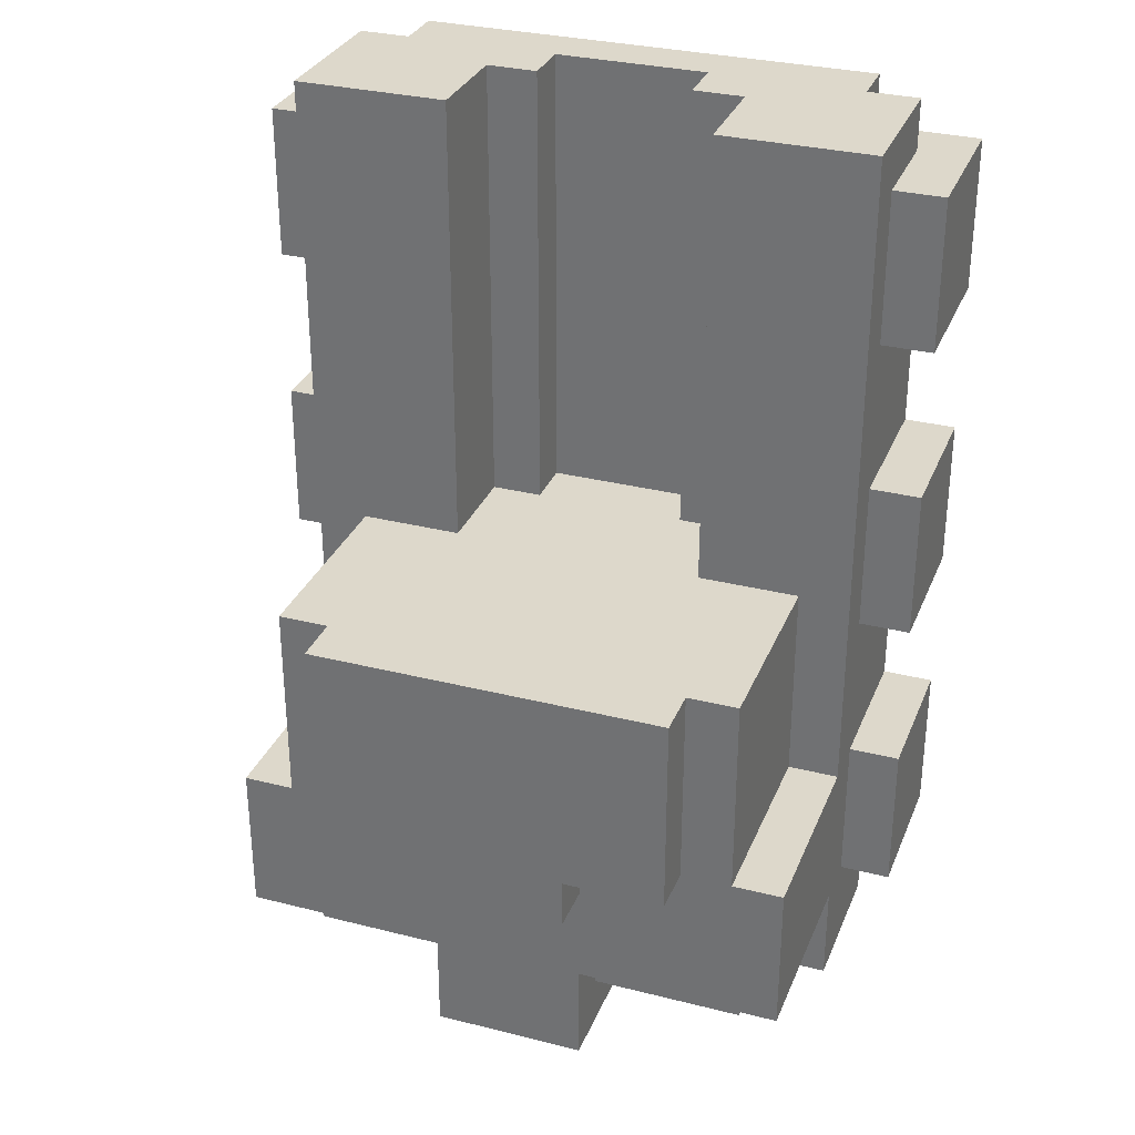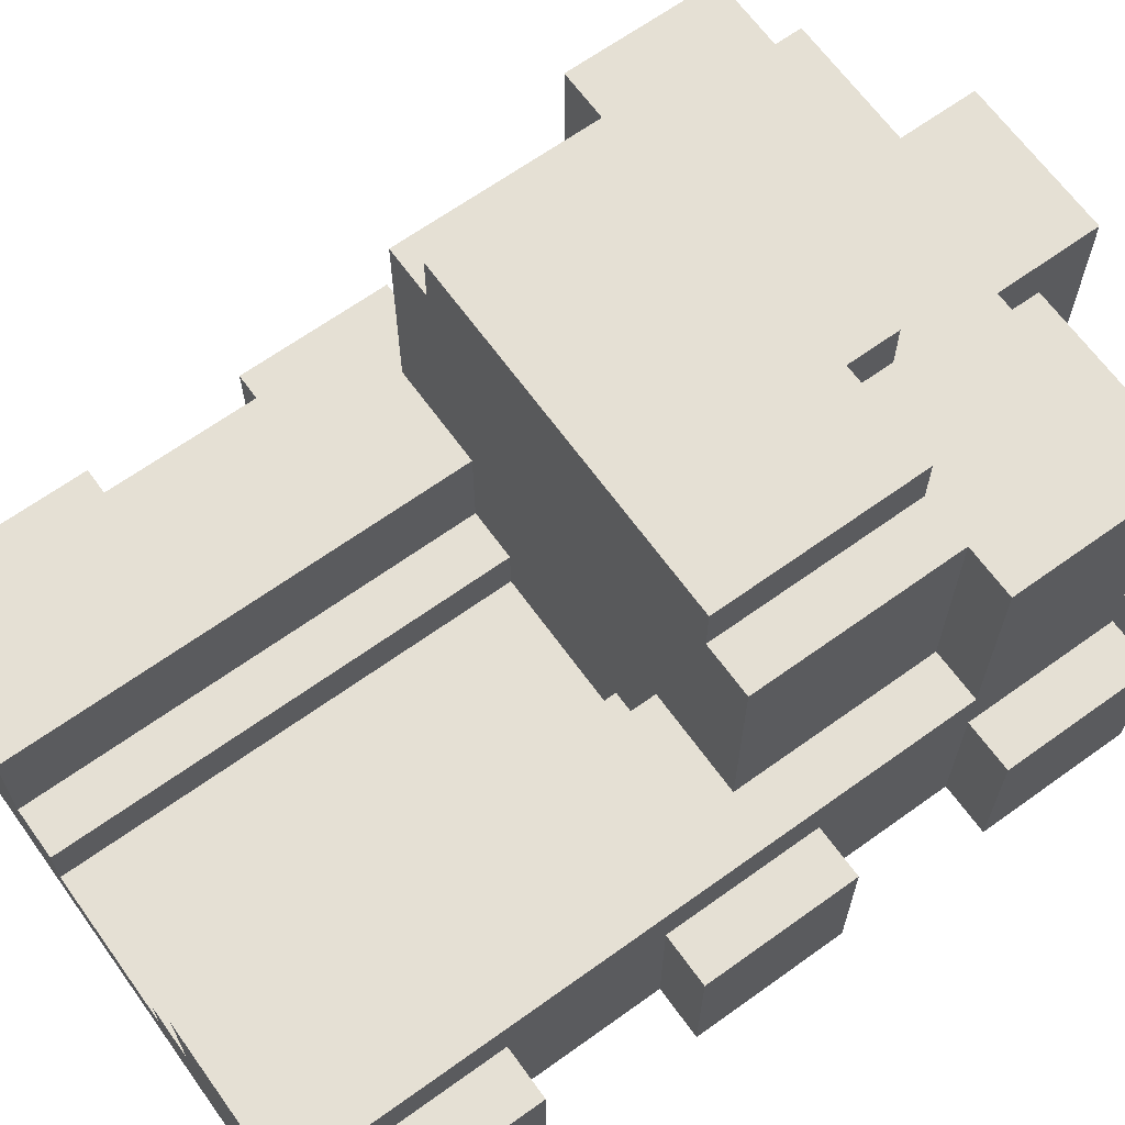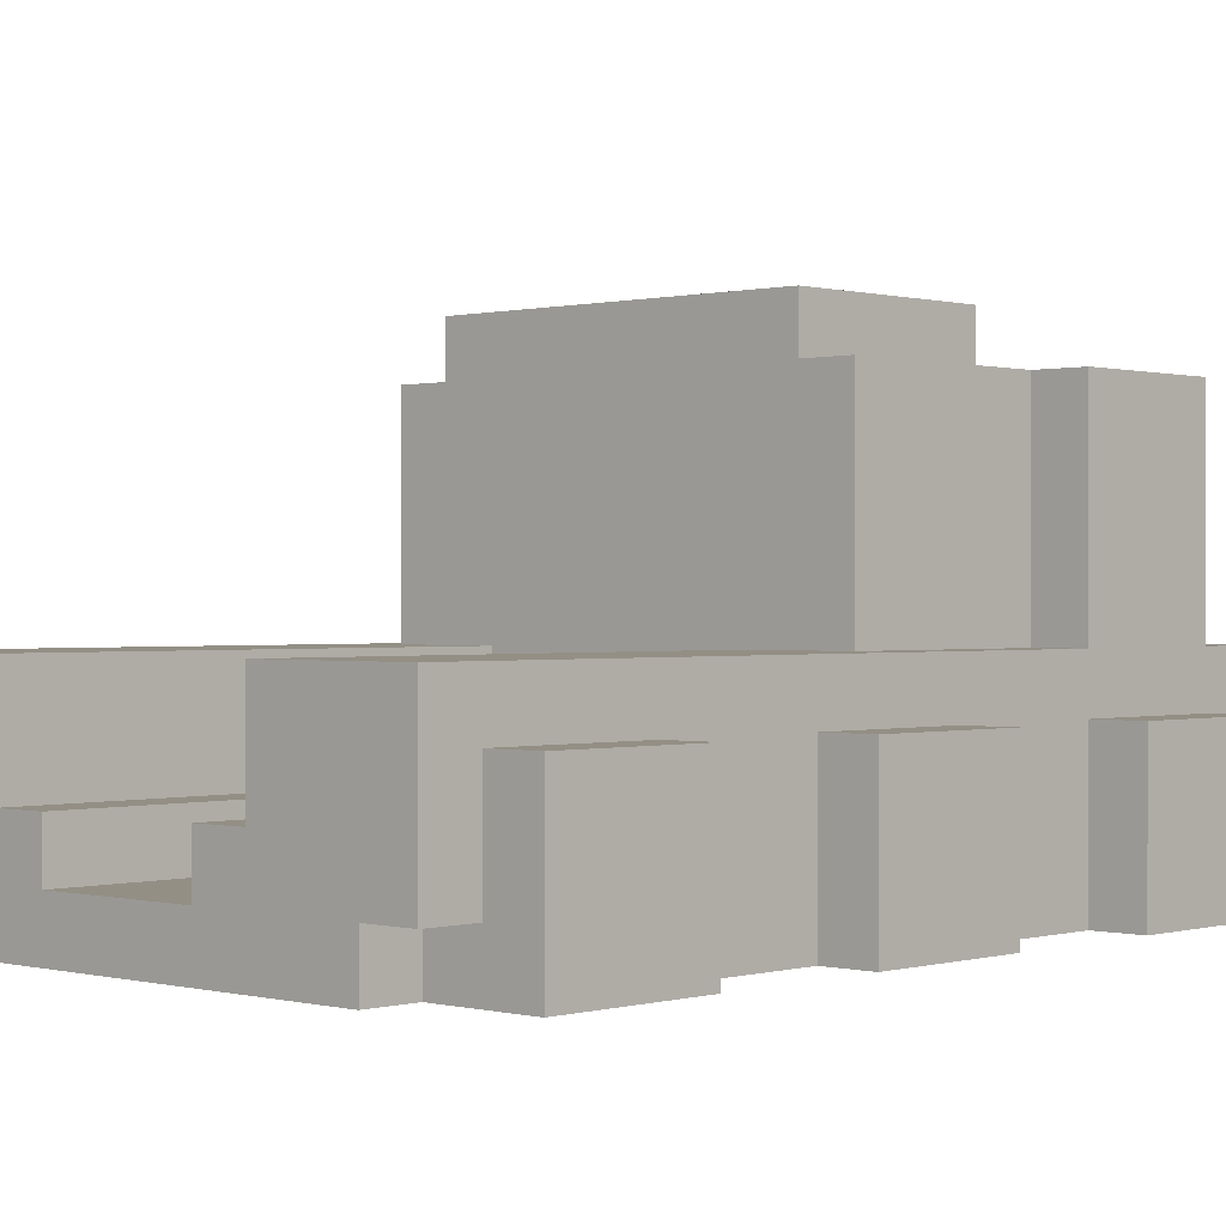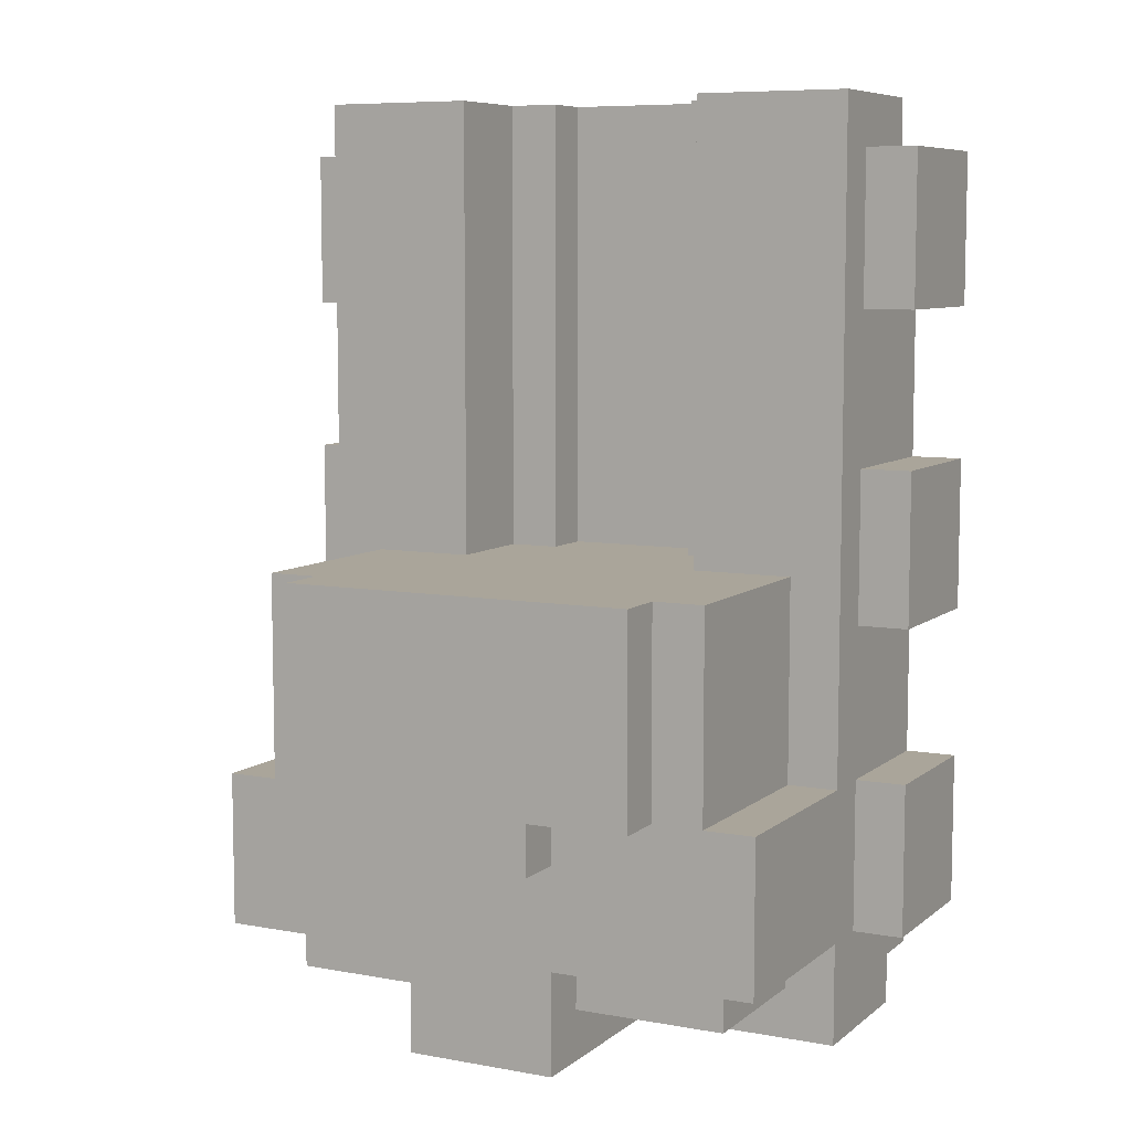
<metadata>
{"format":"obj","ext":"obj","renderer":"f3d","projection":"perspective","resolution":1024,"background":"white","views":[{"elev":31.2,"azim":-160.2,"up":"+Z"},{"elev":65.9,"azim":54.2,"up":"+Y"},{"elev":0.3,"azim":43.4,"up":"+Y"},{"elev":7.7,"azim":-152.9,"up":"+Z"}]}
</metadata>
<code>
v -6.5 0 8
v -6.5 0 5
v -6.5 0 2
v -6.5 0 -1
v -6.5 0 -4
v -6.5 0 -7
v -6.5 3 8
v -6.5 3 5
v -6.5 3 2
v -6.5 3 -1
v -6.5 3 -4
v -6.5 3 -7
v -5.5 0 5
v -5.5 0 2
v -5.5 0 -1
v -5.5 0 -4
v -5.5 0 -7
v -5.5 0 -8
v -5.5 1 9
v -5.5 1 8
v -5.5 1 5
v -5.5 1 2
v -5.5 1 -1
v -5.5 1 -4
v -5.5 1 -7
v -5.5 1 -8
v -5.5 1 -9
v -5.5 2 9
v -5.5 2 8
v -5.5 2 5
v -5.5 2 2
v -5.5 2 -1
v -5.5 2 -4
v -5.5 2 -7
v -5.5 2 -9
v -5.5 3 9
v -5.5 3 8
v -5.5 3 5
v -5.5 3 2
v -5.5 3 -1
v -5.5 3 -4
v -5.5 3 -5
v -5.5 3 -6
v -5.5 3 -7
v -5.5 3 -9
v -5.5 4 9
v -5.5 4 -4
v -5.5 4 -7
v -5.5 4 -9
v -5.5 8 -4
v -5.5 8 -5
v -5.5 8 -6
v -5.5 8 -7
v -4.5 0 9
v -4.5 0 8
v -4.5 1 9
v -4.5 1 8
v -4.5 4 -0
v -4.5 4 -4
v -4.5 4 -7
v -4.5 4 -8
v -4.5 7 -7
v -4.5 7 -8
v -4.5 8 -0
v -4.5 8 -4
v -3.5 8 -0
v -3.5 8 -4
v -3.5 9 -0
v -3.5 9 -4
v -1.5 4 -8
v -1.5 4 -9
v -1.5 7 -7
v -1.5 7 -8
v -1.5 8 -4
v -1.5 8 -5
v -1.5 8 -7
v -1.5 8 -9
v -1.5 9 -4
v -1.5 9 -5
v 1.5 1 9
v 1.5 1 8
v 1.5 1 5
v 1.5 1 -0
v 1.5 2 9
v 1.5 2 8
v 1.5 2 5
v 1.5 2 -0
v 2.5 2 9
v 2.5 2 8
v 2.5 2 5
v 2.5 2 -0
v 2.5 3 9
v 2.5 3 8
v 2.5 4 9
v 2.5 4 8
v 2.5 4 -0
v -2.5 2 9
v -2.5 2 8
v -2.5 2 5
v -2.5 2 -0
v -2.5 3 9
v -2.5 3 8
v -2.5 4 9
v -2.5 4 8
v -2.5 4 -0
v -1.5 1 9
v -1.5 1 8
v -1.5 1 5
v -1.5 1 -0
v -1.5 2 9
v -1.5 2 8
v -1.5 2 5
v -1.5 2 -0
v 1.5 4 -8
v 1.5 4 -9
v 1.5 7 -7
v 1.5 7 -8
v 1.5 8 -4
v 1.5 8 -5
v 1.5 8 -7
v 1.5 8 -9
v 1.5 9 -4
v 1.5 9 -5
v 3.5 8 -0
v 3.5 8 -4
v 3.5 9 -0
v 3.5 9 -4
v 4.5 0 9
v 4.5 0 8
v 4.5 1 9
v 4.5 1 8
v 4.5 4 -0
v 4.5 4 -4
v 4.5 4 -7
v 4.5 4 -8
v 4.5 7 -7
v 4.5 7 -8
v 4.5 8 -0
v 4.5 8 -4
v 5.5 0 5
v 5.5 0 2
v 5.5 0 -1
v 5.5 0 -4
v 5.5 0 -7
v 5.5 0 -8
v 5.5 1 9
v 5.5 1 8
v 5.5 1 5
v 5.5 1 2
v 5.5 1 -1
v 5.5 1 -4
v 5.5 1 -7
v 5.5 1 -8
v 5.5 1 -9
v 5.5 2 9
v 5.5 2 8
v 5.5 2 5
v 5.5 2 2
v 5.5 2 -1
v 5.5 2 -4
v 5.5 2 -7
v 5.5 2 -9
v 5.5 3 9
v 5.5 3 8
v 5.5 3 5
v 5.5 3 2
v 5.5 3 -1
v 5.5 3 -4
v 5.5 3 -5
v 5.5 3 -6
v 5.5 3 -7
v 5.5 3 -9
v 5.5 4 9
v 5.5 4 -4
v 5.5 4 -7
v 5.5 4 -9
v 5.5 8 -4
v 5.5 8 -5
v 5.5 8 -6
v 5.5 8 -7
v 6.5 0 8
v 6.5 0 5
v 6.5 0 2
v 6.5 0 -1
v 6.5 0 -4
v 6.5 0 -7
v 6.5 3 8
v 6.5 3 5
v 6.5 3 2
v 6.5 3 -1
v 6.5 3 -4
v 6.5 3 -7
v -5.5 1 9
v -5.5 2 9
v -5.5 3 9
v -5.5 4 9
v -4.5 0 9
v -4.5 1 9
v -2.5 2 9
v -2.5 3 9
v -2.5 4 9
v -1.5 1 9
v -1.5 2 9
v 1.5 1 9
v 1.5 2 9
v 2.5 2 9
v 2.5 3 9
v 2.5 4 9
v 4.5 0 9
v 4.5 1 9
v 5.5 1 9
v 5.5 2 9
v 5.5 3 9
v 5.5 4 9
v -6.5 0 8
v -6.5 3 8
v -5.5 1 8
v -5.5 2 8
v -5.5 3 8
v -4.5 0 8
v -4.5 1 8
v 4.5 0 8
v 4.5 1 8
v 5.5 1 8
v 5.5 2 8
v 5.5 3 8
v 6.5 0 8
v 6.5 3 8
v -6.5 0 2
v -6.5 3 2
v -5.5 0 2
v -5.5 1 2
v -5.5 2 2
v -5.5 3 2
v 5.5 0 2
v 5.5 1 2
v 5.5 2 2
v 5.5 3 2
v 6.5 0 2
v 6.5 3 2
v -4.5 4 -0
v -4.5 8 -0
v -3.5 8 -0
v -3.5 9 -0
v -2.5 2 -0
v -2.5 4 -0
v -1.5 1 -0
v -1.5 2 -0
v 1.5 1 -0
v 1.5 2 -0
v 2.5 2 -0
v 2.5 4 -0
v 3.5 8 -0
v 3.5 9 -0
v 4.5 4 -0
v 4.5 8 -0
v -6.5 0 -4
v -6.5 3 -4
v -5.5 0 -4
v -5.5 1 -4
v -5.5 2 -4
v -5.5 3 -4
v -5.5 4 -4
v -5.5 8 -4
v -4.5 4 -4
v -4.5 8 -4
v 4.5 4 -4
v 4.5 8 -4
v 5.5 0 -4
v 5.5 1 -4
v 5.5 2 -4
v 5.5 3 -4
v 5.5 4 -4
v 5.5 8 -4
v 6.5 0 -4
v 6.5 3 -4
v -6.5 0 5
v -6.5 3 5
v -5.5 0 5
v -5.5 1 5
v -5.5 2 5
v -5.5 3 5
v 5.5 0 5
v 5.5 1 5
v 5.5 2 5
v 5.5 3 5
v 6.5 0 5
v 6.5 3 5
v -6.5 0 -1
v -6.5 3 -1
v -5.5 0 -1
v -5.5 1 -1
v -5.5 2 -1
v -5.5 3 -1
v 5.5 0 -1
v 5.5 1 -1
v 5.5 2 -1
v 5.5 3 -1
v 6.5 0 -1
v 6.5 3 -1
v -3.5 8 -4
v -3.5 9 -4
v -1.5 8 -4
v -1.5 9 -4
v 1.5 8 -4
v 1.5 9 -4
v 3.5 8 -4
v 3.5 9 -4
v -1.5 8 -5
v -1.5 9 -5
v 1.5 8 -5
v 1.5 9 -5
v -6.5 0 -7
v -6.5 3 -7
v -5.5 0 -7
v -5.5 1 -7
v -5.5 2 -7
v -5.5 3 -7
v -5.5 4 -7
v -5.5 8 -7
v -4.5 4 -7
v -4.5 7 -7
v -1.5 7 -7
v -1.5 8 -7
v 1.5 7 -7
v 1.5 8 -7
v 4.5 4 -7
v 4.5 7 -7
v 5.5 0 -7
v 5.5 1 -7
v 5.5 2 -7
v 5.5 3 -7
v 5.5 4 -7
v 5.5 8 -7
v 6.5 0 -7
v 6.5 3 -7
v -5.5 0 -8
v -5.5 1 -8
v -4.5 4 -8
v -4.5 7 -8
v -1.5 4 -8
v -1.5 7 -8
v 1.5 4 -8
v 1.5 7 -8
v 4.5 4 -8
v 4.5 7 -8
v 5.5 0 -8
v 5.5 1 -8
v -5.5 1 -9
v -5.5 2 -9
v -5.5 3 -9
v -5.5 4 -9
v -1.5 4 -9
v -1.5 8 -9
v -0.5 3 -9
v -0.5 8 -9
v 0.5 3 -9
v 0.5 8 -9
v 1.5 4 -9
v 1.5 8 -9
v 5.5 1 -9
v 5.5 2 -9
v 5.5 3 -9
v 5.5 4 -9
v -4.5 0 9
v 4.5 0 9
v -6.5 0 8
v -4.5 0 8
v -3.5 0 8
v 3.5 0 8
v 4.5 0 8
v 6.5 0 8
v -6.5 0 5
v -5.5 0 5
v -3.5 0 5
v 3.5 0 5
v 5.5 0 5
v 6.5 0 5
v -6.5 0 2
v -5.5 0 2
v -3.5 0 2
v 3.5 0 2
v 5.5 0 2
v 6.5 0 2
v -6.5 0 -1
v -5.5 0 -1
v -3.5 0 -1
v 3.5 0 -1
v 5.5 0 -1
v 6.5 0 -1
v -6.5 0 -4
v -5.5 0 -4
v -3.5 0 -4
v 3.5 0 -4
v 5.5 0 -4
v 6.5 0 -4
v -6.5 0 -7
v -5.5 0 -7
v -3.5 0 -7
v 3.5 0 -7
v 5.5 0 -7
v 6.5 0 -7
v -5.5 0 -8
v 5.5 0 -8
v -5.5 1 9
v -4.5 1 9
v 4.5 1 9
v 5.5 1 9
v -5.5 1 8
v -4.5 1 8
v 4.5 1 8
v 5.5 1 8
v -5.5 1 -8
v 5.5 1 -8
v -5.5 1 -9
v 5.5 1 -9
v -1.5 1 9
v 1.5 1 9
v -1.5 1 8
v 1.5 1 8
v -1.5 1 5
v 1.5 1 5
v -1.5 1 -0
v 1.5 1 -0
v -2.5 2 9
v -1.5 2 9
v 1.5 2 9
v 2.5 2 9
v -2.5 2 8
v -1.5 2 8
v 1.5 2 8
v 2.5 2 8
v -2.5 2 5
v -1.5 2 5
v 1.5 2 5
v 2.5 2 5
v -2.5 2 -0
v -1.5 2 -0
v 1.5 2 -0
v 2.5 2 -0
v -6.5 3 8
v -5.5 3 8
v 5.5 3 8
v 6.5 3 8
v -6.5 3 5
v -5.5 3 5
v 5.5 3 5
v 6.5 3 5
v -6.5 3 2
v -5.5 3 2
v 5.5 3 2
v 6.5 3 2
v -6.5 3 -1
v -5.5 3 -1
v 5.5 3 -1
v 6.5 3 -1
v -6.5 3 -4
v -5.5 3 -4
v 5.5 3 -4
v 6.5 3 -4
v -5.5 3 -5
v 5.5 3 -5
v -5.5 3 -6
v 5.5 3 -6
v -6.5 3 -7
v -5.5 3 -7
v 5.5 3 -7
v 6.5 3 -7
v -5.5 4 9
v -2.5 4 9
v 2.5 4 9
v 5.5 4 9
v -4.5 4 8
v -2.5 4 8
v 2.5 4 8
v 4.5 4 8
v -4.5 4 -0
v -2.5 4 -0
v 2.5 4 -0
v 4.5 4 -0
v -5.5 4 -4
v -4.5 4 -4
v 4.5 4 -4
v 5.5 4 -4
v -5.5 4 -7
v -4.5 4 -7
v 4.5 4 -7
v 5.5 4 -7
v -4.5 4 -8
v -1.5 4 -8
v 1.5 4 -8
v 4.5 4 -8
v -5.5 4 -9
v -1.5 4 -9
v 1.5 4 -9
v 5.5 4 -9
v -4.5 7 -7
v -1.5 7 -7
v 1.5 7 -7
v 4.5 7 -7
v -4.5 7 -8
v -1.5 7 -8
v 1.5 7 -8
v 4.5 7 -8
v -4.5 8 -0
v -3.5 8 -0
v 3.5 8 -0
v 4.5 8 -0
v -5.5 8 -4
v -4.5 8 -4
v -3.5 8 -4
v -1.5 8 -4
v 1.5 8 -4
v 3.5 8 -4
v 4.5 8 -4
v 5.5 8 -4
v -5.5 8 -5
v -1.5 8 -5
v 1.5 8 -5
v 5.5 8 -5
v -5.5 8 -6
v -0.5 8 -6
v 0.5 8 -6
v 5.5 8 -6
v -5.5 8 -7
v -1.5 8 -7
v 1.5 8 -7
v 5.5 8 -7
v -1.5 8 -9
v -0.5 8 -9
v 0.5 8 -9
v 1.5 8 -9
v -3.5 9 -0
v 3.5 9 -0
v -3.5 9 -4
v -1.5 9 -4
v 1.5 9 -4
v 3.5 9 -4
v -1.5 9 -5
v 1.5 9 -5
f 7 2 1
f 8 2 7
f 9 4 3
f 10 4 9
f 11 6 5
f 12 6 11
f 21 14 13
f 22 14 21
f 23 16 15
f 24 16 23
f 25 18 17
f 26 18 25
f 28 20 19
f 29 20 28
f 30 22 21
f 31 22 30
f 32 24 23
f 33 24 32
f 34 27 26
f 34 26 25
f 35 27 34
f 36 29 28
f 37 29 36
f 38 31 30
f 39 31 38
f 40 33 32
f 41 33 40
f 44 35 34
f 45 35 44
f 46 39 38
f 46 37 36
f 46 38 37
f 46 40 39
f 46 41 40
f 46 42 41
f 47 42 46
f 48 45 44
f 48 44 43
f 49 45 48
f 50 42 47
f 51 43 42
f 51 42 50
f 52 48 43
f 52 43 51
f 53 48 52
f 56 55 54
f 57 55 56
f 62 61 60
f 63 61 62
f 64 59 58
f 65 59 64
f 68 67 66
f 69 67 68
f 73 71 70
f 76 73 72
f 77 71 73
f 77 73 76
f 78 75 74
f 79 75 78
f 84 81 80
f 85 82 81
f 85 81 84
f 86 83 82
f 86 82 85
f 87 83 86
f 92 89 88
f 92 91 90
f 92 90 89
f 93 91 92
f 94 93 92
f 95 91 93
f 95 93 94
f 96 91 95
f 97 98 101
f 99 100 101
f 98 99 101
f 101 100 102
f 101 102 103
f 102 100 104
f 103 102 104
f 104 100 105
f 106 107 110
f 107 108 111
f 110 107 111
f 108 109 112
f 111 108 112
f 112 109 113
f 114 115 117
f 116 117 120
f 117 115 121
f 120 117 121
f 118 119 122
f 122 119 123
f 124 125 126
f 126 125 127
f 128 129 130
f 130 129 131
f 134 135 136
f 136 135 137
f 132 133 138
f 138 133 139
f 140 141 148
f 148 141 149
f 142 143 150
f 150 143 151
f 144 145 152
f 152 145 153
f 146 147 155
f 155 147 156
f 148 149 157
f 157 149 158
f 150 151 159
f 159 151 160
f 153 154 161
f 152 153 161
f 161 154 162
f 155 156 163
f 163 156 164
f 157 158 165
f 165 158 166
f 159 160 167
f 167 160 168
f 161 162 171
f 171 162 172
f 165 166 173
f 163 164 173
f 164 165 173
f 166 167 173
f 167 168 173
f 168 169 173
f 173 169 174
f 171 172 175
f 170 171 175
f 175 172 176
f 174 169 177
f 169 170 178
f 177 169 178
f 170 175 179
f 178 170 179
f 179 175 180
f 181 182 187
f 187 182 188
f 183 184 189
f 189 184 190
f 185 186 191
f 191 186 192
f 198 194 193
f 199 195 194
f 199 194 198
f 200 196 195
f 200 195 199
f 201 196 200
f 202 199 198
f 202 198 197
f 203 199 202
f 204 202 197
f 206 205 204
f 209 204 197
f 210 206 204
f 210 204 209
f 211 206 210
f 212 207 206
f 212 206 211
f 213 208 207
f 213 207 212
f 214 208 213
f 217 216 215
f 218 216 217
f 219 216 218
f 220 217 215
f 221 217 220
f 224 223 222
f 227 224 222
f 227 226 225
f 227 225 224
f 228 226 227
f 231 230 229
f 232 230 231
f 233 230 232
f 234 230 233
f 239 236 235
f 239 238 237
f 239 237 236
f 240 238 239
f 243 242 241
f 246 243 241
f 246 244 243
f 248 246 245
f 249 248 247
f 250 246 248
f 250 248 249
f 251 246 250
f 252 244 246
f 252 246 251
f 253 244 252
f 254 244 253
f 255 253 252
f 256 253 255
f 259 258 257
f 260 258 259
f 261 258 260
f 262 258 261
f 265 264 263
f 266 264 265
f 273 268 267
f 274 268 273
f 275 272 271
f 275 270 269
f 275 271 270
f 276 272 275
f 277 278 279
f 279 278 280
f 280 278 281
f 281 278 282
f 283 284 287
f 285 286 287
f 284 285 287
f 287 286 288
f 289 290 291
f 291 290 292
f 292 290 293
f 293 290 294
f 295 296 299
f 297 298 299
f 296 297 299
f 299 298 300
f 301 302 303
f 303 302 304
f 305 306 307
f 307 306 308
f 309 310 311
f 311 310 312
f 313 314 315
f 315 314 316
f 316 314 317
f 317 314 318
f 319 320 321
f 321 320 322
f 322 320 323
f 323 320 324
f 325 326 328
f 327 328 333
f 328 326 334
f 333 328 334
f 331 332 335
f 329 330 335
f 330 331 335
f 335 332 336
f 339 340 341
f 341 340 342
f 343 344 345
f 345 344 346
f 337 338 347
f 347 338 348
f 351 352 353
f 350 351 355
f 353 354 355
f 351 353 355
f 355 354 356
f 350 355 357
f 355 356 357
f 357 356 358
f 357 358 359
f 359 358 360
f 349 350 361
f 350 357 362
f 361 350 362
f 357 359 363
f 362 357 363
f 363 359 364
f 368 366 365
f 369 366 368
f 370 366 369
f 371 366 370
f 373 368 367
f 373 369 368
f 374 369 373
f 375 370 369
f 375 369 374
f 376 372 371
f 376 370 375
f 376 371 370
f 377 372 376
f 378 372 377
f 380 375 374
f 380 377 376
f 380 376 375
f 381 377 380
f 382 377 381
f 383 377 382
f 385 380 379
f 385 381 380
f 386 381 385
f 387 382 381
f 387 381 386
f 388 384 383
f 388 382 387
f 388 383 382
f 389 384 388
f 390 384 389
f 392 387 386
f 392 389 388
f 392 388 387
f 393 389 392
f 394 389 393
f 395 389 394
f 397 392 391
f 397 393 392
f 398 393 397
f 399 394 393
f 399 393 398
f 400 396 395
f 400 394 399
f 400 395 394
f 401 396 400
f 402 396 401
f 403 399 398
f 403 401 400
f 403 400 399
f 404 401 403
f 409 406 405
f 410 406 409
f 411 408 407
f 412 408 411
f 415 414 413
f 416 414 415
f 417 418 419
f 419 418 420
f 419 420 421
f 421 420 422
f 421 422 423
f 423 422 424
f 425 426 429
f 429 426 430
f 427 428 431
f 431 428 432
f 429 430 433
f 433 430 434
f 431 432 435
f 435 432 436
f 433 434 437
f 437 434 438
f 435 436 439
f 439 436 440
f 441 442 445
f 445 442 446
f 443 444 447
f 447 444 448
f 449 450 453
f 453 450 454
f 451 452 455
f 455 452 456
f 457 458 461
f 459 460 462
f 457 461 463
f 462 460 464
f 457 463 465
f 465 463 466
f 464 460 467
f 467 460 468
f 469 470 473
f 473 470 474
f 471 472 475
f 475 472 476
f 473 474 477
f 469 473 477
f 477 474 478
f 475 476 479
f 476 472 480
f 479 476 480
f 469 477 481
f 481 477 482
f 480 472 483
f 483 472 484
f 485 486 489
f 487 488 492
f 489 490 493
f 485 489 493
f 493 490 494
f 491 492 495
f 492 488 496
f 495 492 496
f 497 498 501
f 501 498 502
f 499 500 503
f 503 500 504
f 505 506 510
f 510 506 511
f 507 508 514
f 514 508 515
f 511 512 517
f 509 510 517
f 510 511 517
f 517 512 518
f 515 516 519
f 514 515 519
f 513 514 519
f 519 516 520
f 517 518 521
f 518 519 521
f 519 520 521
f 521 520 522
f 522 520 523
f 523 520 524
f 521 522 525
f 525 522 526
f 523 524 527
f 527 524 528
f 526 522 529
f 522 523 530
f 529 522 530
f 523 527 531
f 530 523 531
f 531 527 532
f 533 534 535
f 535 534 536
f 536 534 537
f 537 534 538
f 536 537 539
f 539 537 540

</code>
